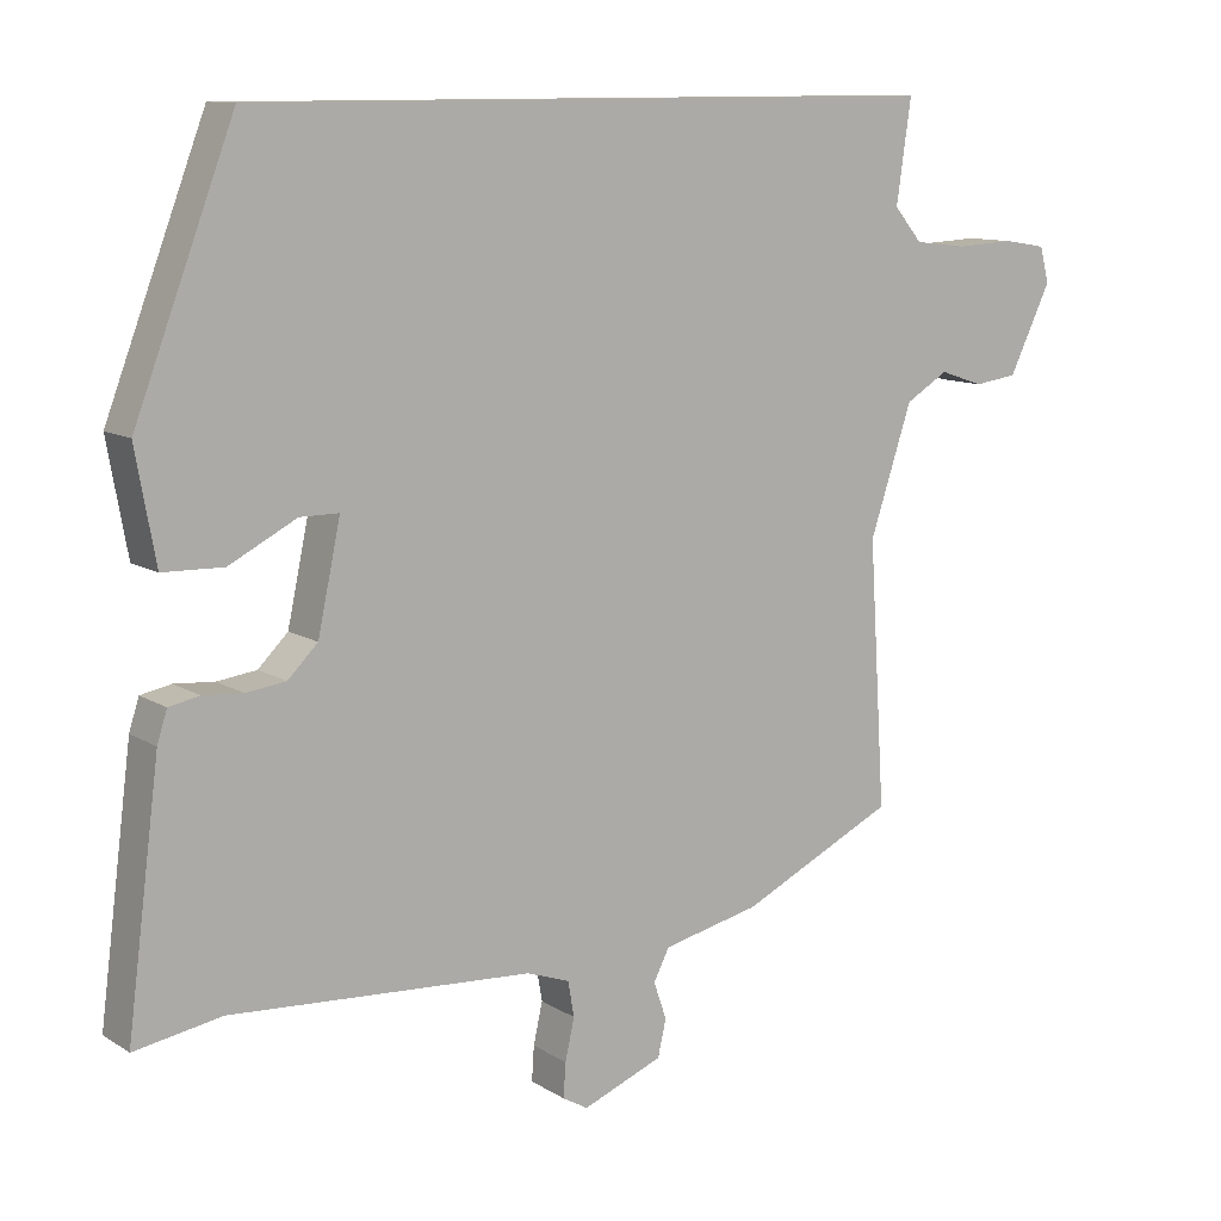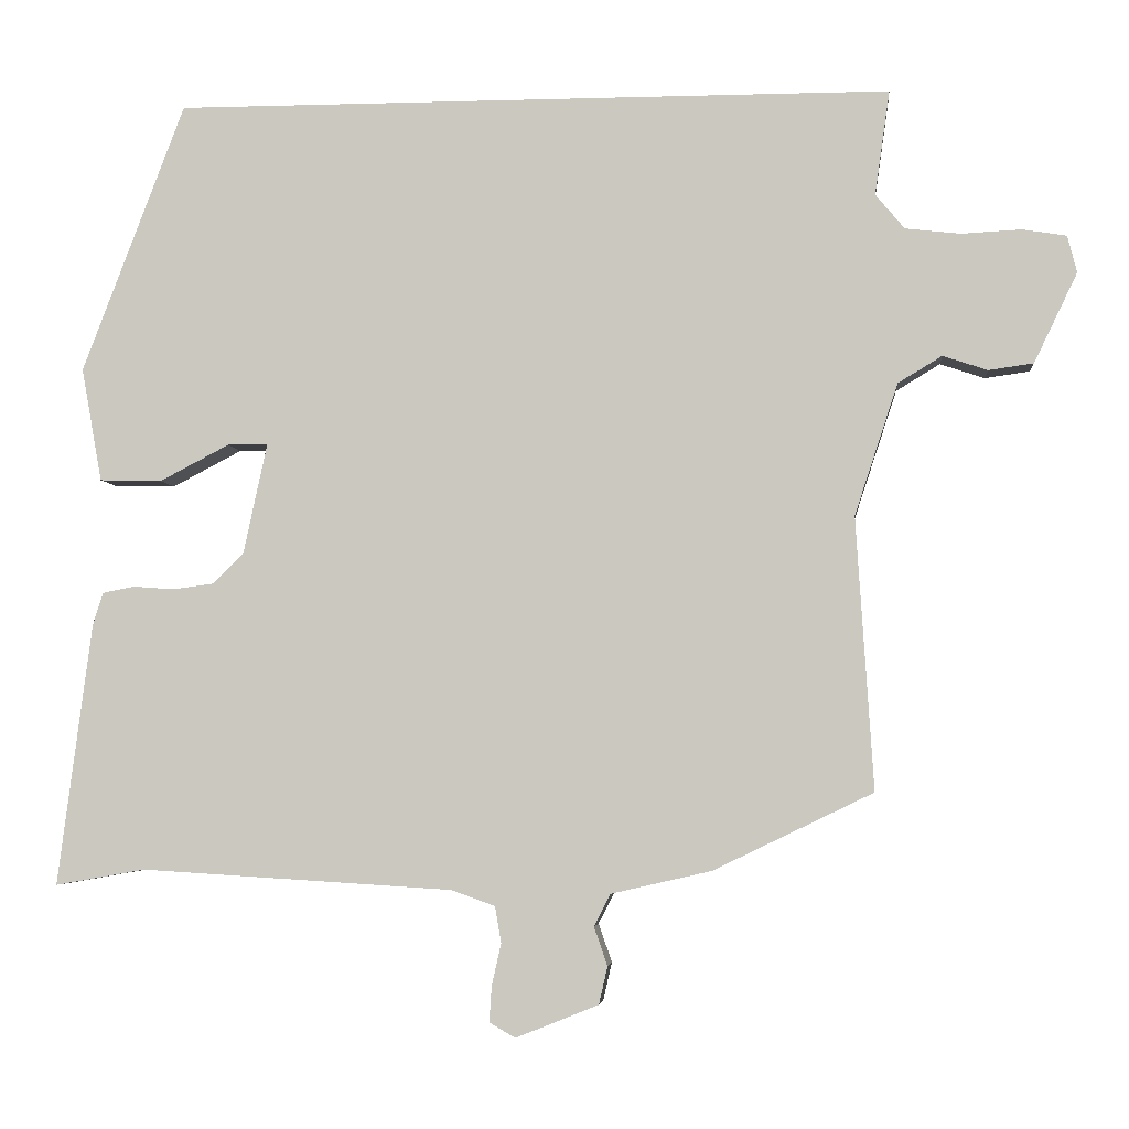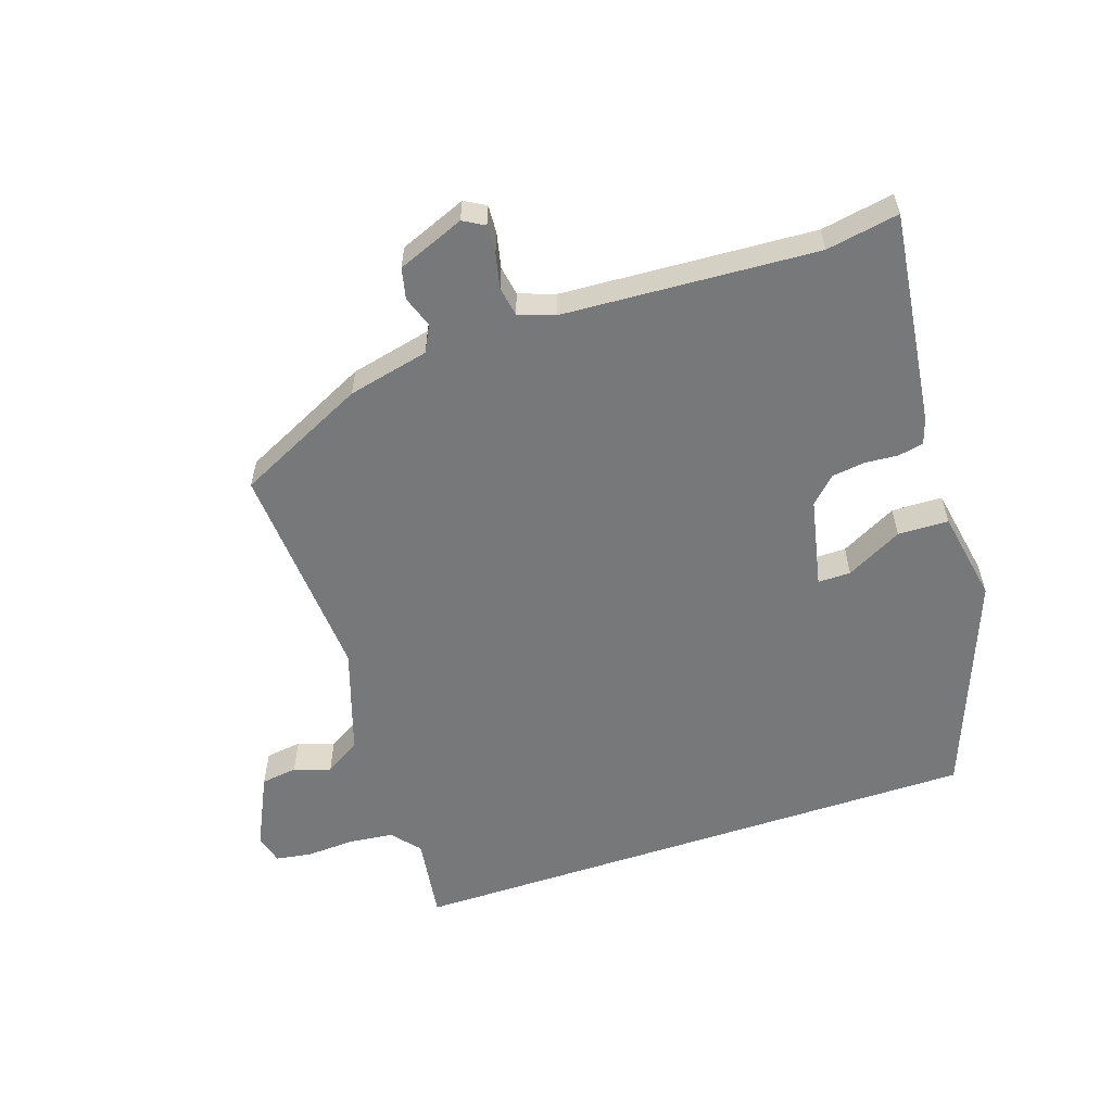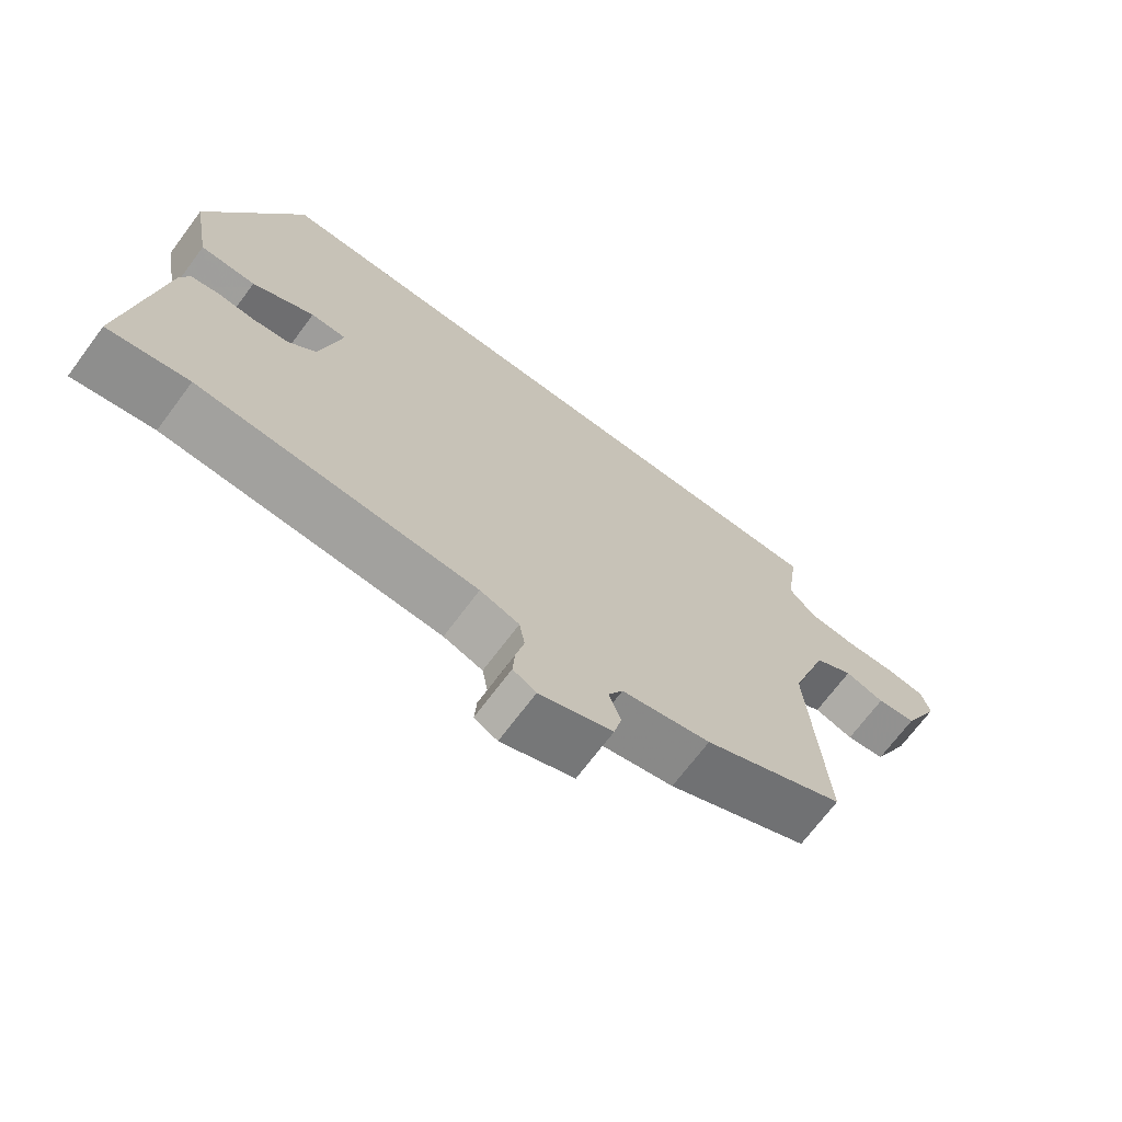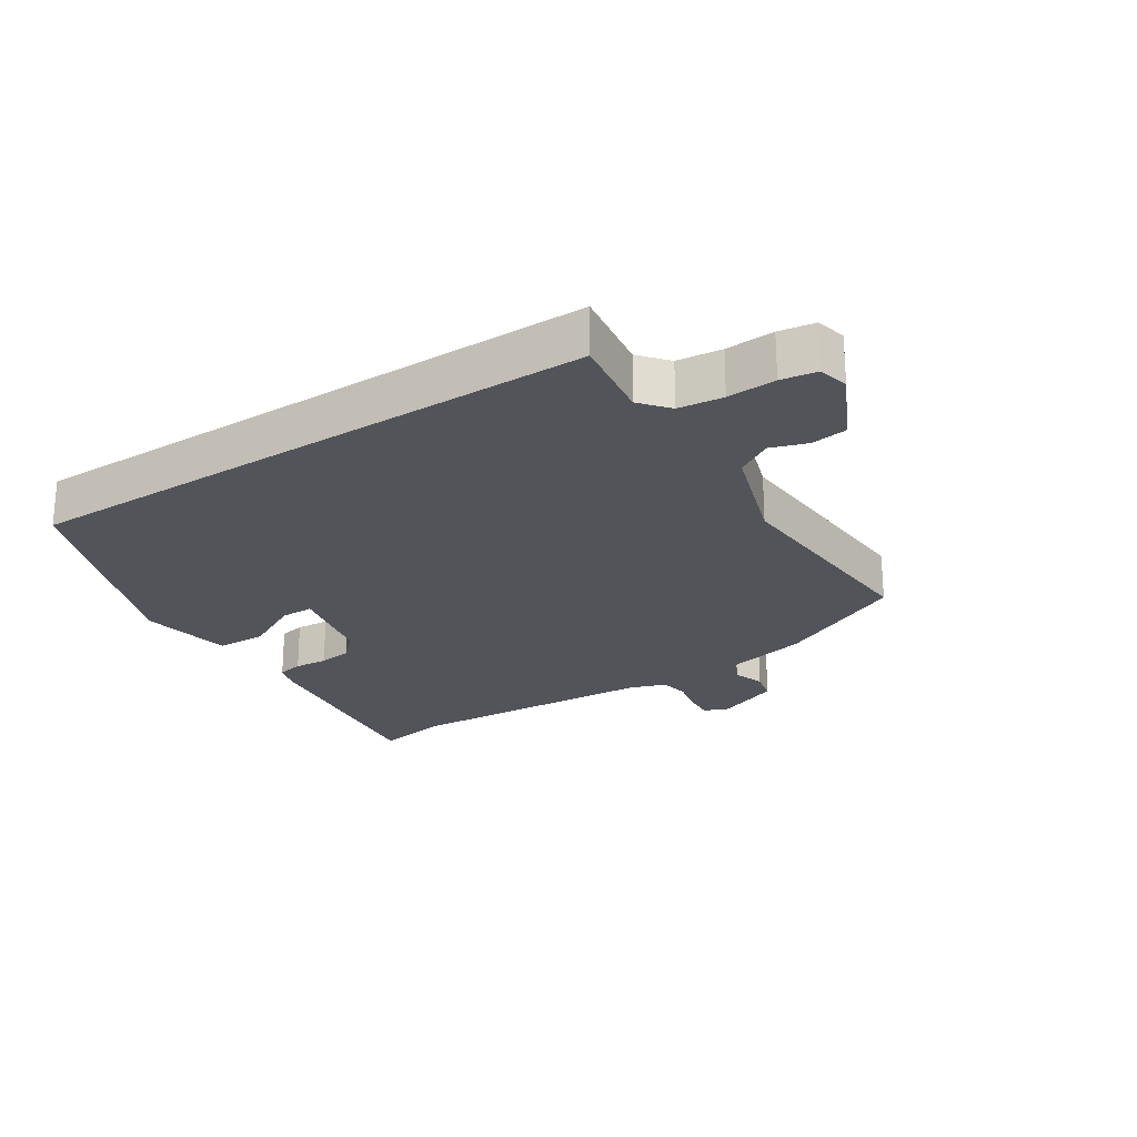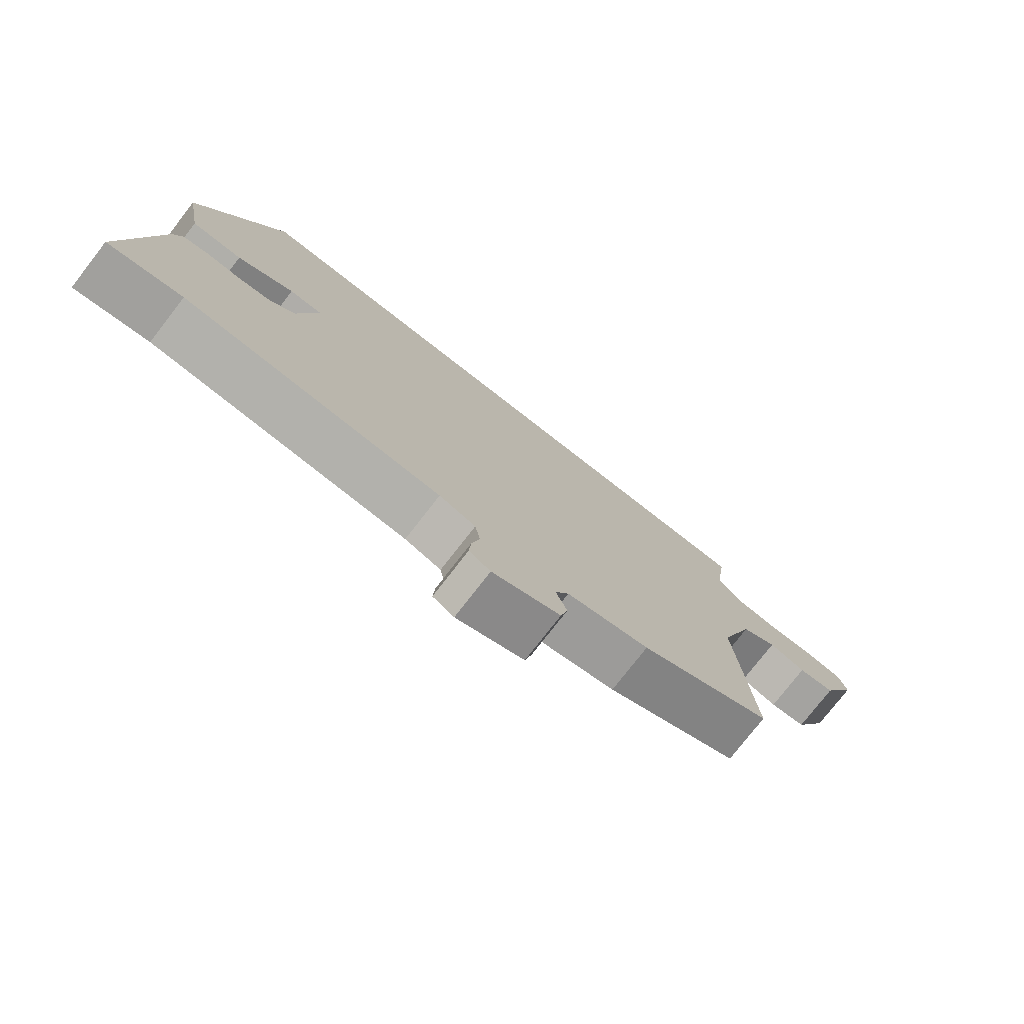
<metadata>
{"format":"obj","ext":"obj","renderer":"f3d","projection":"perspective","resolution":1024,"background":"white","views":[{"elev":10.9,"azim":-34.2,"up":"+Z"},{"elev":-4.3,"azim":5.5,"up":"+Z"},{"elev":-57.4,"azim":-161.4,"up":"+Y"},{"elev":-70.4,"azim":-36.8,"up":"+Z"},{"elev":-23.8,"azim":32.9,"up":"+Y"},{"elev":-77.3,"azim":-37.9,"up":"+Z"}]}
</metadata>
<code>
v 0.533 0.07 0.5
v 0.514 0.07 0.367
v 0.551 0.07 0.323
v 0.621 0.07 0.315
v 0.697 0.07 0.319
v 0.753 0.07 0.31
v 0.765 0.07 0.263
v 0.71 0.07 0.149
v 0.653 0.07 0.141
v 0.596 0.07 0.16
v 0.54 0.07 0.126
v 0.485 0.07 -0.041
v 0.507 0.07 -0.387
v 0.304 0.07 -0.485
v 0.177 0.07 -0.514
v 0.156 0.07 -0.555
v 0.173 0.07 -0.604
v 0.162 0.07 -0.652
v 0.057 0.07 -0.694
v 0.024 0.07 -0.675
v 0.027 0.07 -0.63
v 0.039 0.07 -0.576
v 0.031 0.07 -0.53
v -0.025 0.07 -0.51
v -0.42 0.07 -0.486
v -0.534 0.07 -0.506
v -0.491 0.07 -0.173
v -0.478 0.07 -0.132
v -0.438 0.07 -0.124
v -0.386 0.07 -0.128
v -0.334 0.07 -0.121
v -0.295 0.07 -0.082
v -0.265 0.07 0.058
v -0.316 0.07 0.058
v -0.404 0.07 0.012
v -0.483 0.07 0.014
v -0.509 0.07 0.158
v -0.379 0.07 0.5
v 0.533 0 0.5
v 0.514 0 0.367
v 0.551 0 0.323
v 0.621 0 0.315
v 0.697 0 0.319
v 0.753 0 0.31
v 0.765 0 0.263
v 0.71 0 0.149
v 0.653 0 0.141
v 0.596 0 0.16
v 0.54 0 0.126
v 0.485 0 -0.041
v 0.507 0 -0.387
v 0.304 0 -0.485
v 0.177 0 -0.514
v 0.156 0 -0.555
v 0.173 0 -0.604
v 0.162 0 -0.652
v 0.057 0 -0.694
v 0.024 0 -0.675
v 0.027 0 -0.63
v 0.039 0 -0.576
v 0.031 0 -0.53
v -0.025 0 -0.51
v -0.42 0 -0.486
v -0.534 0 -0.506
v -0.491 0 -0.173
v -0.478 0 -0.132
v -0.438 0 -0.124
v -0.386 0 -0.128
v -0.334 0 -0.121
v -0.295 0 -0.082
v -0.265 0 0.058
v -0.316 0 0.058
v -0.404 0 0.012
v -0.483 0 0.014
v -0.509 0 0.158
v -0.379 0 0.5
f 36 37 38
f 35 36 38
f 34 35 38
f 38 1 2
f 34 38 2
f 33 34 2
f 32 33 2 3
f 31 32 3 4
f 28 29 30
f 27 28 30
f 26 27 30
f 25 26 30
f 24 25 30 31
f 23 24 31 4
f 20 21 22
f 19 20 22
f 18 19 22
f 17 18 22
f 16 17 22
f 15 16 22 23
f 14 15 23
f 13 14 23
f 12 13 23
f 11 12 23
f 8 9 10
f 7 8 10
f 6 7 10
f 5 6 10
f 4 5 10
f 4 10 11
f 4 11 23
f 76 75 74
f 76 74 73
f 76 73 72
f 40 39 76
f 40 76 72
f 40 72 71
f 41 40 71 70
f 42 41 70 69
f 68 67 66
f 68 66 65
f 68 65 64
f 68 64 63
f 69 68 63 62
f 42 69 62 61
f 60 59 58
f 60 58 57
f 60 57 56
f 60 56 55
f 60 55 54
f 61 60 54 53
f 61 53 52
f 61 52 51
f 61 51 50
f 61 50 49
f 48 47 46
f 48 46 45
f 48 45 44
f 48 44 43
f 48 43 42
f 49 48 42
f 61 49 42
f 1 39 40 2
f 2 40 41 3
f 3 41 42 4
f 4 42 43 5
f 5 43 44 6
f 6 44 45 7
f 7 45 46 8
f 8 46 47 9
f 9 47 48 10
f 10 48 49 11
f 11 49 50 12
f 12 50 51 13
f 13 51 52 14
f 14 52 53 15
f 15 53 54 16
f 16 54 55 17
f 17 55 56 18
f 18 56 57 19
f 19 57 58 20
f 20 58 59 21
f 21 59 60 22
f 22 60 61 23
f 23 61 62 24
f 24 62 63 25
f 25 63 64 26
f 26 64 65 27
f 27 65 66 28
f 28 66 67 29
f 29 67 68 30
f 30 68 69 31
f 31 69 70 32
f 32 70 71 33
f 33 71 72 34
f 34 72 73 35
f 35 73 74 36
f 36 74 75 37
f 37 75 76 38
f 38 76 39 1

</code>
